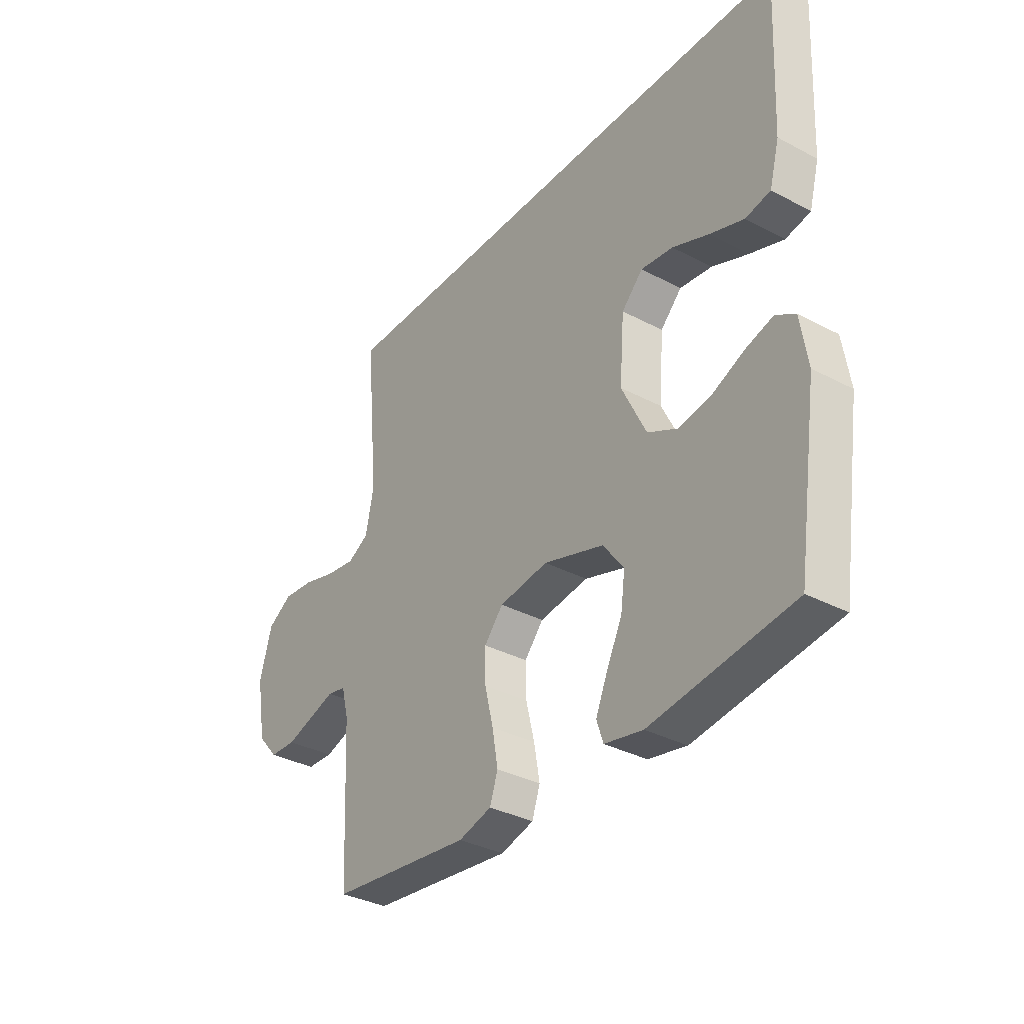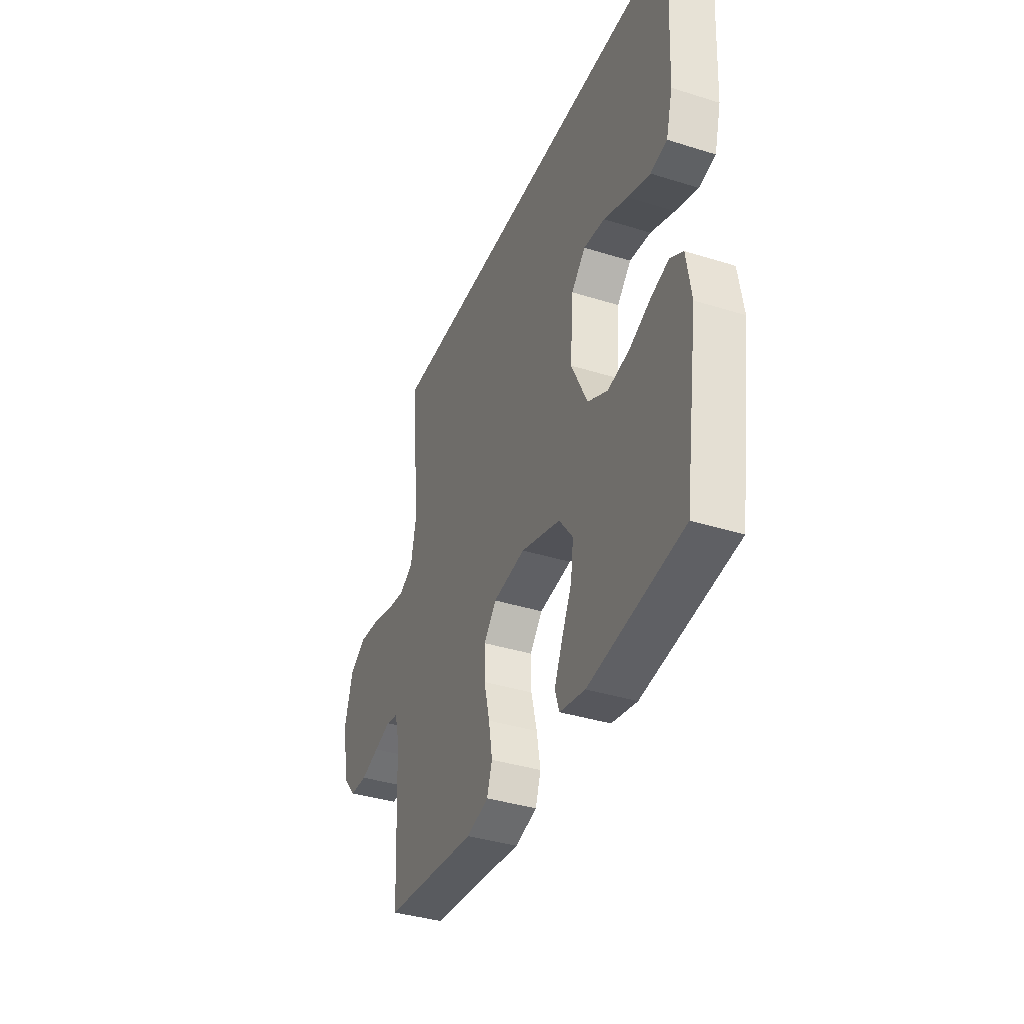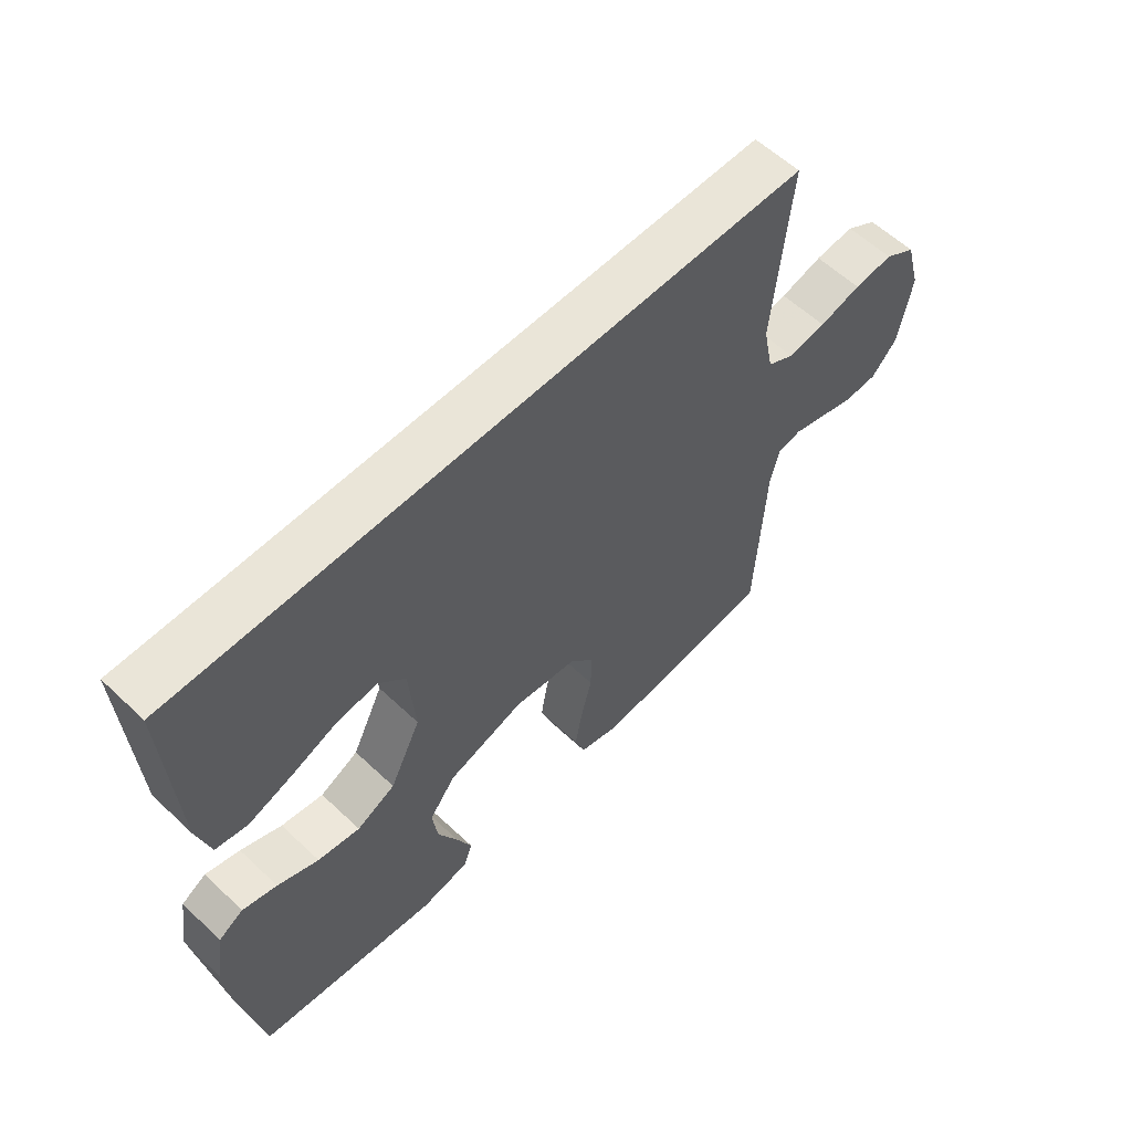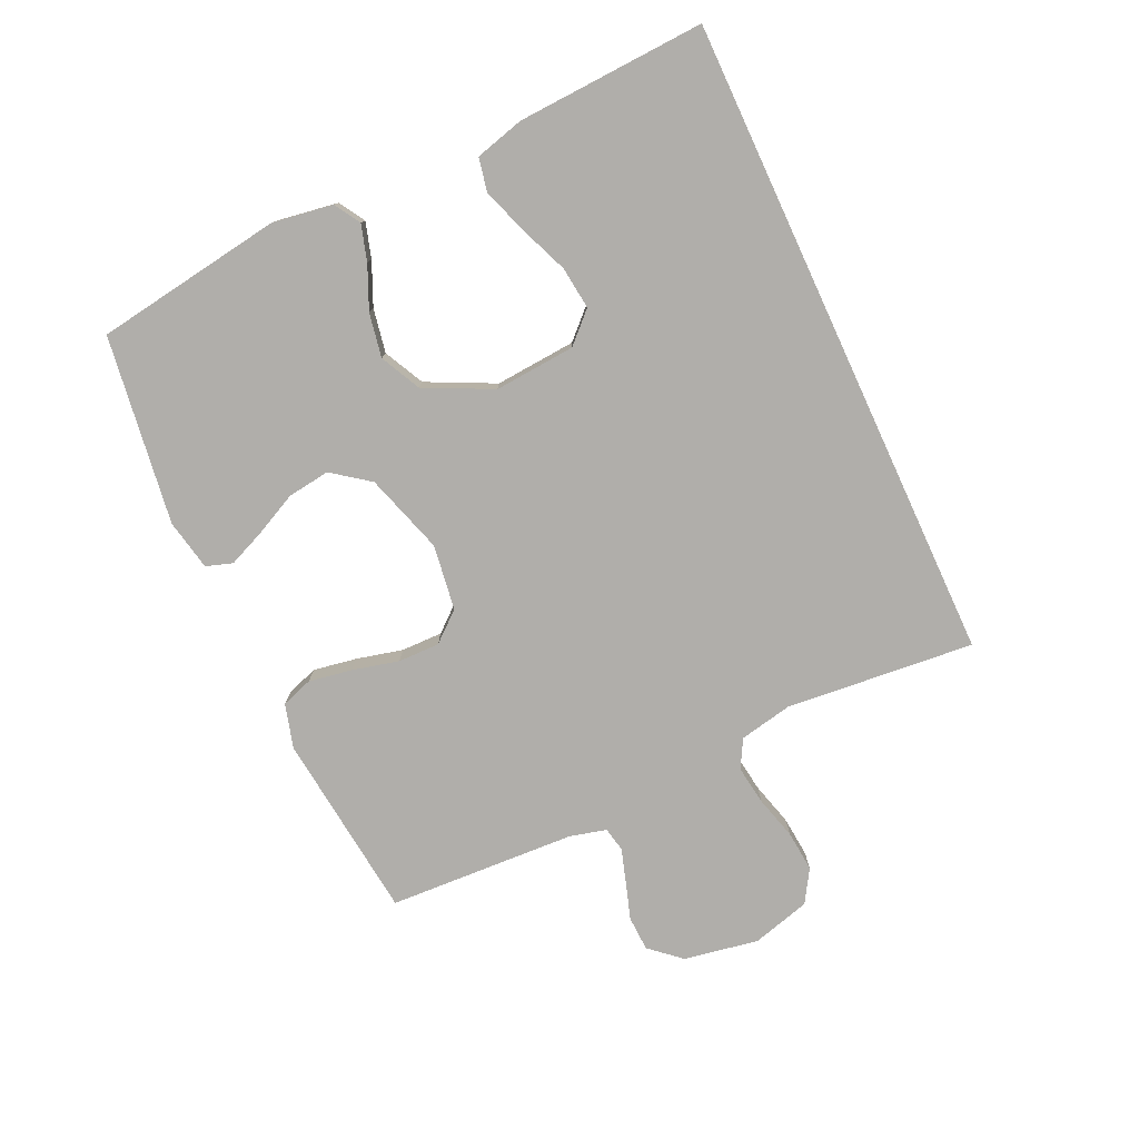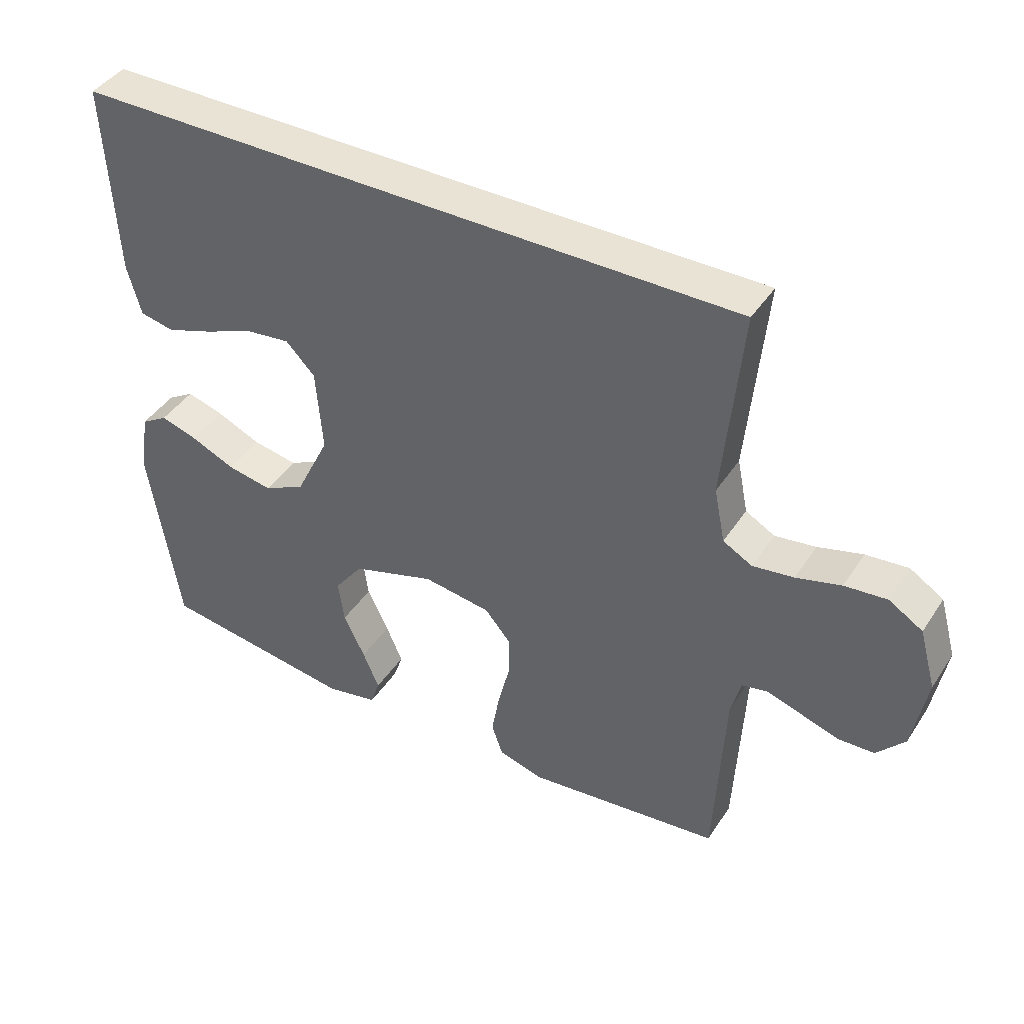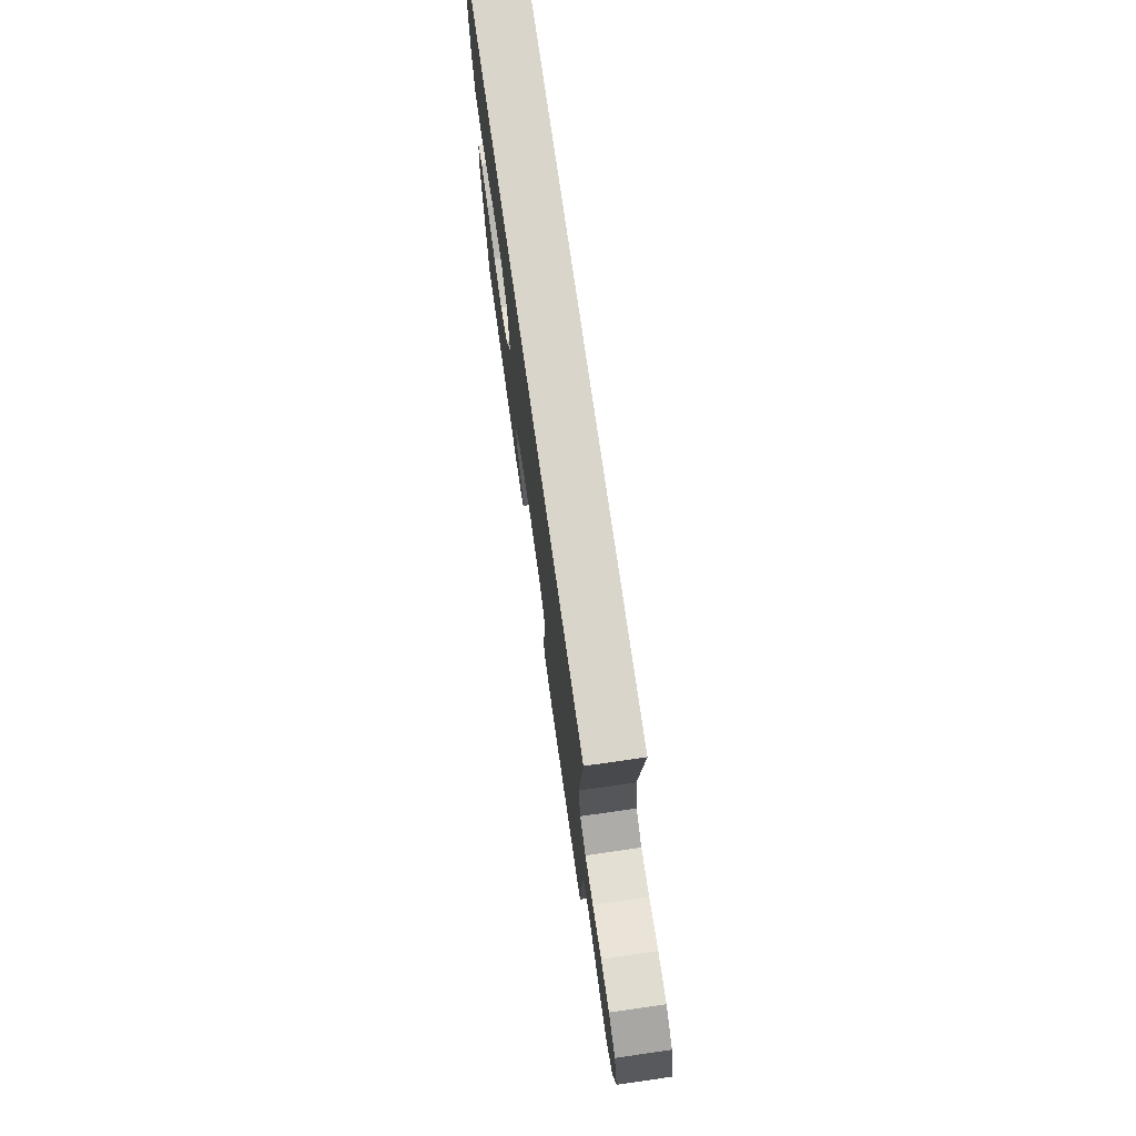
<metadata>
{"format":"obj","ext":"obj","renderer":"f3d","projection":"perspective","resolution":1024,"background":"white","views":[{"elev":-34.4,"azim":-125.5,"up":"+Z"},{"elev":-38.0,"azim":-111.7,"up":"+Z"},{"elev":58.8,"azim":-45.9,"up":"+Z"},{"elev":-77.8,"azim":-65.2,"up":"+Y"},{"elev":42.2,"azim":30.6,"up":"+Z"},{"elev":74.6,"azim":81.9,"up":"+Z"}]}
</metadata>
<code>
v 0.493 0.07 0.5
v 0.465 0.07 0.2
v 0.482 0.07 0.116
v 0.527 0.07 0.091
v 0.59 0.07 0.1
v 0.659 0.07 0.119
v 0.724 0.07 0.125
v 0.776 0.07 0.093
v 0.802 0.07 0
v 0.781 0.07 -0.119
v 0.738 0.07 -0.168
v 0.682 0.07 -0.17
v 0.623 0.07 -0.151
v 0.569 0.07 -0.134
v 0.53 0.07 -0.142
v 0.515 0.07 -0.2
v 0.5 0.07 -0.5
v 0.2 0.07 -0.533
v 0.13 0.07 -0.513
v 0.113 0.07 -0.463
v 0.125 0.07 -0.394
v 0.143 0.07 -0.32
v 0.144 0.07 -0.254
v 0.104 0.07 -0.207
v 0 0.07 -0.192
v -0.128 0.07 -0.232
v -0.172 0.07 -0.291
v -0.163 0.07 -0.358
v -0.13 0.07 -0.426
v -0.105 0.07 -0.485
v -0.119 0.07 -0.527
v -0.2 0.07 -0.543
v -0.5 0.07 -0.5
v -0.545 0.07 -0.2
v -0.53 0.07 -0.104
v -0.489 0.07 -0.079
v -0.432 0.07 -0.096
v -0.364 0.07 -0.126
v -0.294 0.07 -0.139
v -0.23 0.07 -0.107
v -0.178 0.07 0
v -0.188 0.07 0.129
v -0.233 0.07 0.175
v -0.301 0.07 0.167
v -0.378 0.07 0.136
v -0.45 0.07 0.111
v -0.503 0.07 0.122
v -0.524 0.07 0.2
v -0.539 0.07 0.5
v 0.493 0 0.5
v 0.465 0 0.2
v 0.482 0 0.116
v 0.527 0 0.091
v 0.59 0 0.1
v 0.659 0 0.119
v 0.724 0 0.125
v 0.776 0 0.093
v 0.802 0 0
v 0.781 0 -0.119
v 0.738 0 -0.168
v 0.682 0 -0.17
v 0.623 0 -0.151
v 0.569 0 -0.134
v 0.53 0 -0.142
v 0.515 0 -0.2
v 0.5 0 -0.5
v 0.2 0 -0.533
v 0.13 0 -0.513
v 0.113 0 -0.463
v 0.125 0 -0.394
v 0.143 0 -0.32
v 0.144 0 -0.254
v 0.104 0 -0.207
v 0 0 -0.192
v -0.128 0 -0.232
v -0.172 0 -0.291
v -0.163 0 -0.358
v -0.13 0 -0.426
v -0.105 0 -0.485
v -0.119 0 -0.527
v -0.2 0 -0.543
v -0.5 0 -0.5
v -0.545 0 -0.2
v -0.53 0 -0.104
v -0.489 0 -0.079
v -0.432 0 -0.096
v -0.364 0 -0.126
v -0.294 0 -0.139
v -0.23 0 -0.107
v -0.178 0 0
v -0.188 0 0.129
v -0.233 0 0.175
v -0.301 0 0.167
v -0.378 0 0.136
v -0.45 0 0.111
v -0.503 0 0.122
v -0.524 0 0.2
v -0.539 0 0.5
f 48 49 1 2
f 44 45 46 47
f 44 47 48
f 43 44 48
f 35 36 37 38
f 35 38 39
f 34 35 39
f 33 34 39
f 32 33 39 40
f 28 29 30 31
f 28 31 32 40
f 19 20 21 22
f 17 18 19 22
f 16 17 22 23
f 15 16 23 24
f 10 11 12 13
f 10 13 14
f 9 10 14
f 5 6 7 8
f 4 5 8 9
f 43 48 2 3
f 42 43 3 4
f 41 42 4 9
f 27 28 40
f 26 27 40 41
f 25 26 41
f 15 24 25 41
f 9 14 15 41
f 51 50 98 97
f 96 95 94 93
f 97 96 93
f 97 93 92
f 87 86 85 84
f 88 87 84
f 88 84 83
f 88 83 82
f 89 88 82 81
f 80 79 78 77
f 89 81 80 77
f 71 70 69 68
f 71 68 67 66
f 72 71 66 65
f 73 72 65 64
f 62 61 60 59
f 63 62 59
f 63 59 58
f 57 56 55 54
f 58 57 54 53
f 52 51 97 92
f 53 52 92 91
f 58 53 91 90
f 89 77 76
f 90 89 76 75
f 90 75 74
f 90 74 73 64
f 90 64 63 58
f 1 50 51 2
f 2 51 52 3
f 3 52 53 4
f 4 53 54 5
f 5 54 55 6
f 6 55 56 7
f 7 56 57 8
f 8 57 58 9
f 9 58 59 10
f 10 59 60 11
f 11 60 61 12
f 12 61 62 13
f 13 62 63 14
f 14 63 64 15
f 15 64 65 16
f 16 65 66 17
f 17 66 67 18
f 18 67 68 19
f 19 68 69 20
f 20 69 70 21
f 21 70 71 22
f 22 71 72 23
f 23 72 73 24
f 24 73 74 25
f 25 74 75 26
f 26 75 76 27
f 27 76 77 28
f 28 77 78 29
f 29 78 79 30
f 30 79 80 31
f 31 80 81 32
f 32 81 82 33
f 33 82 83 34
f 34 83 84 35
f 35 84 85 36
f 36 85 86 37
f 37 86 87 38
f 38 87 88 39
f 39 88 89 40
f 40 89 90 41
f 41 90 91 42
f 42 91 92 43
f 43 92 93 44
f 44 93 94 45
f 45 94 95 46
f 46 95 96 47
f 47 96 97 48
f 48 97 98 49
f 49 98 50 1

</code>
